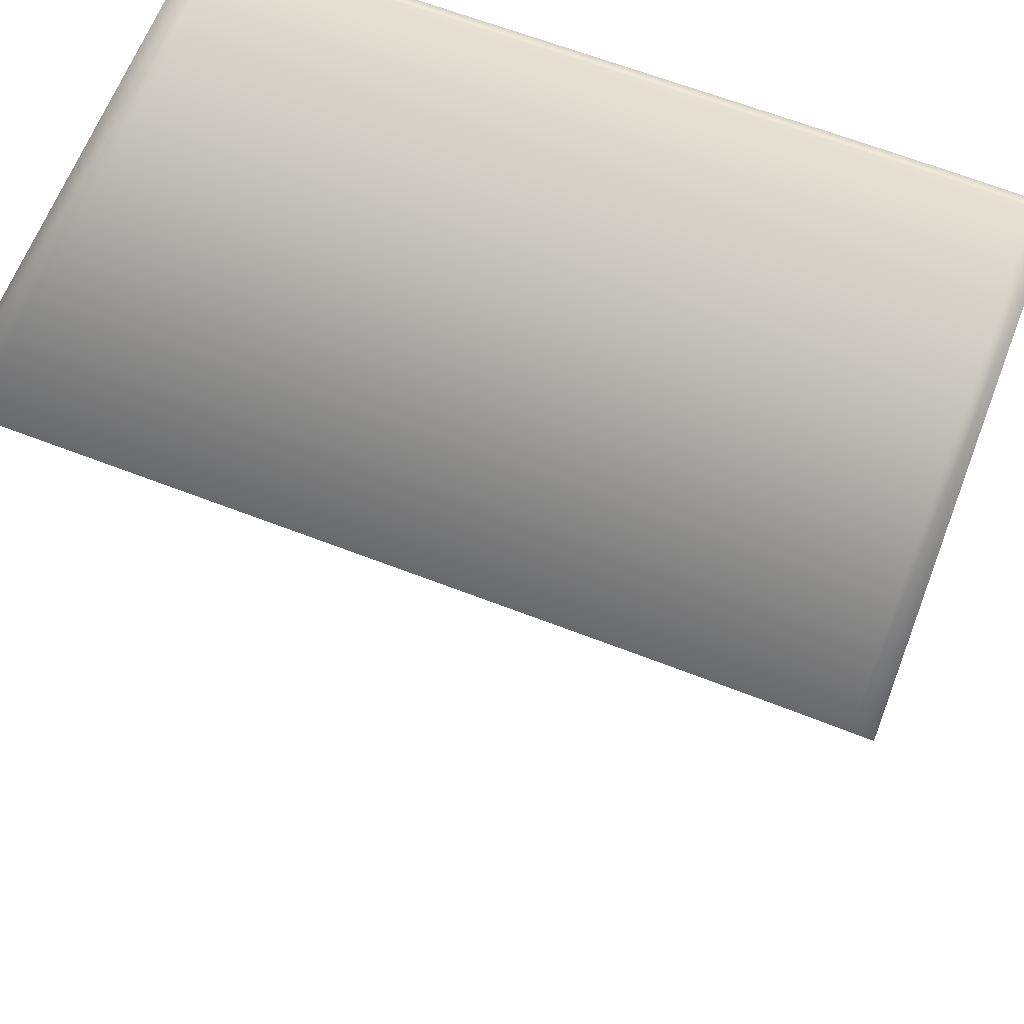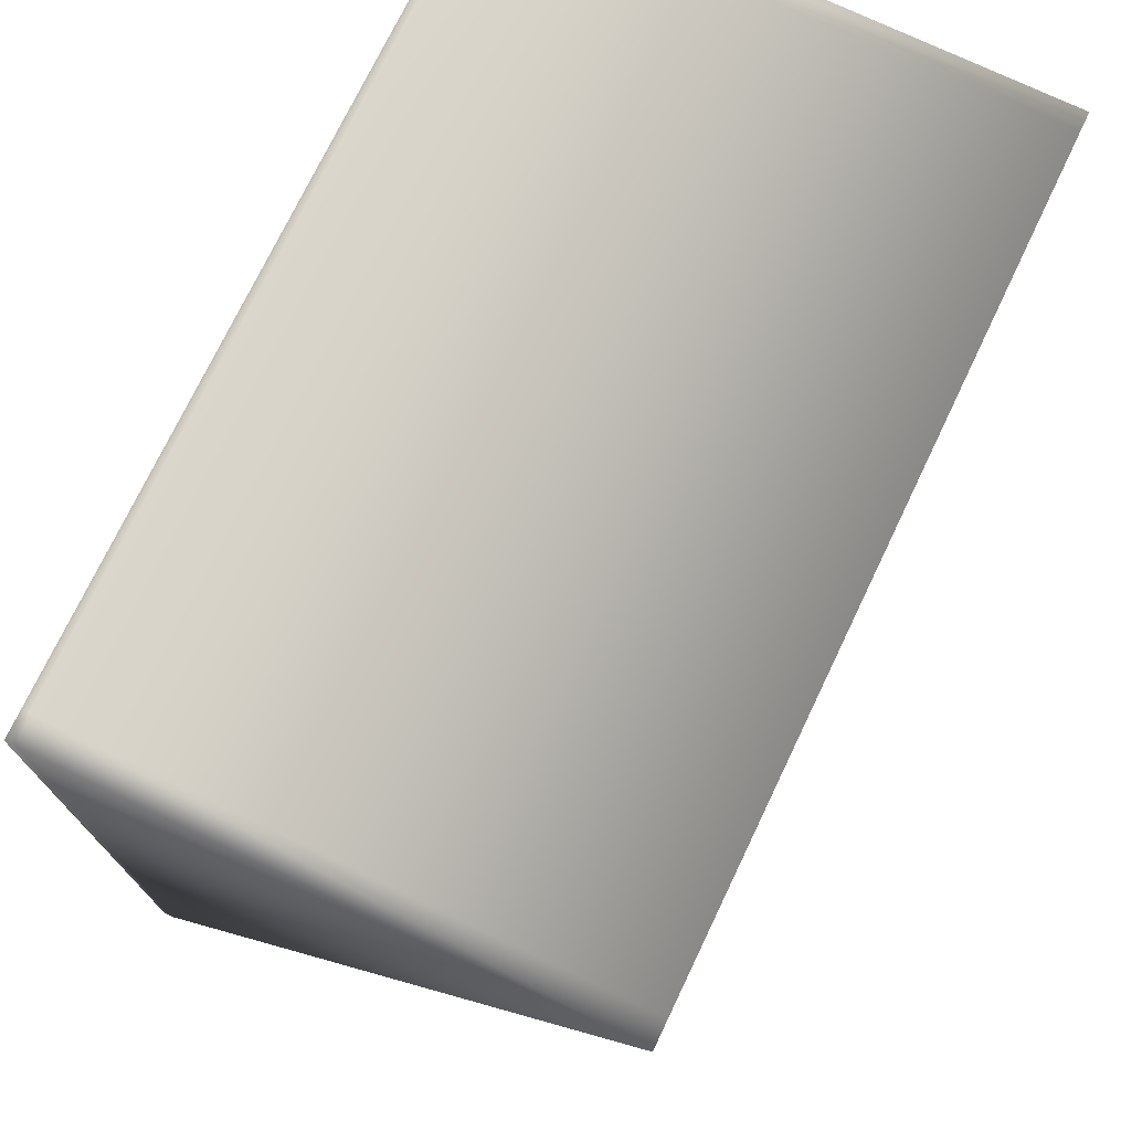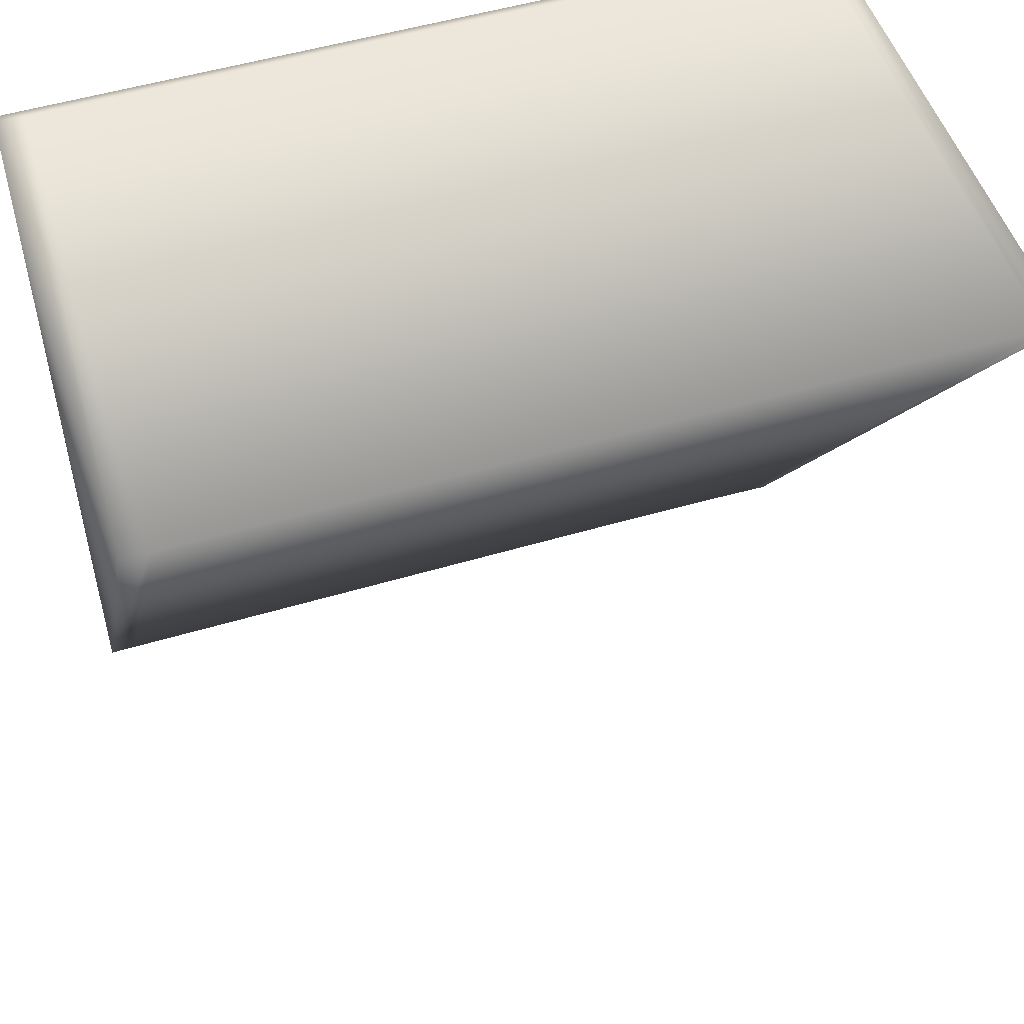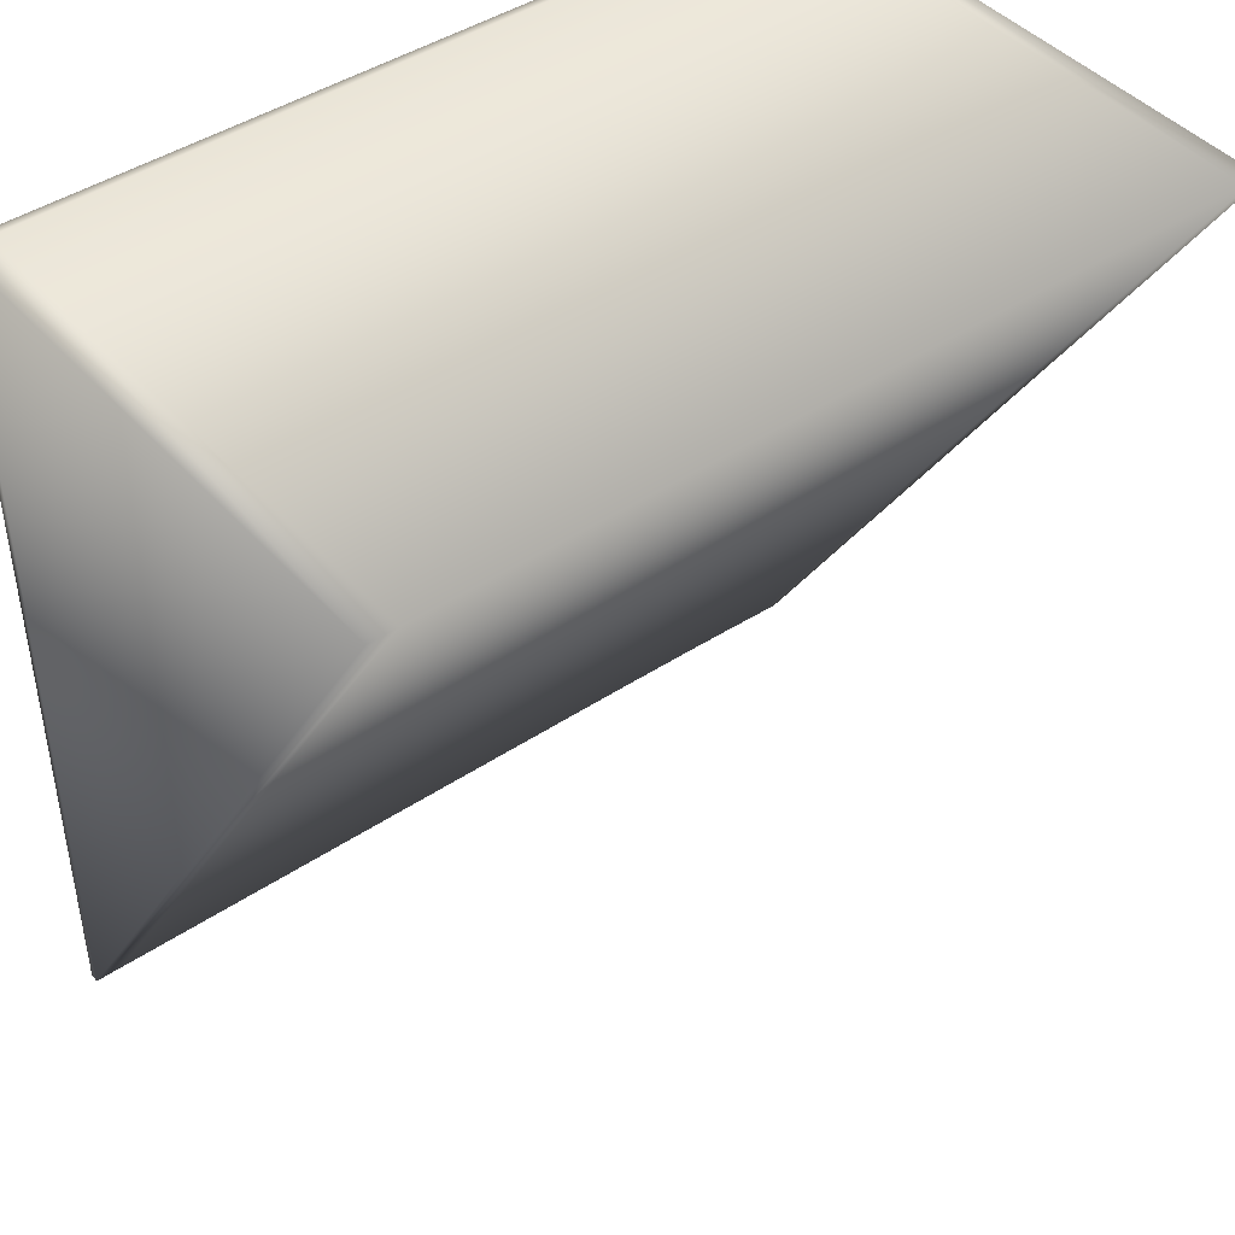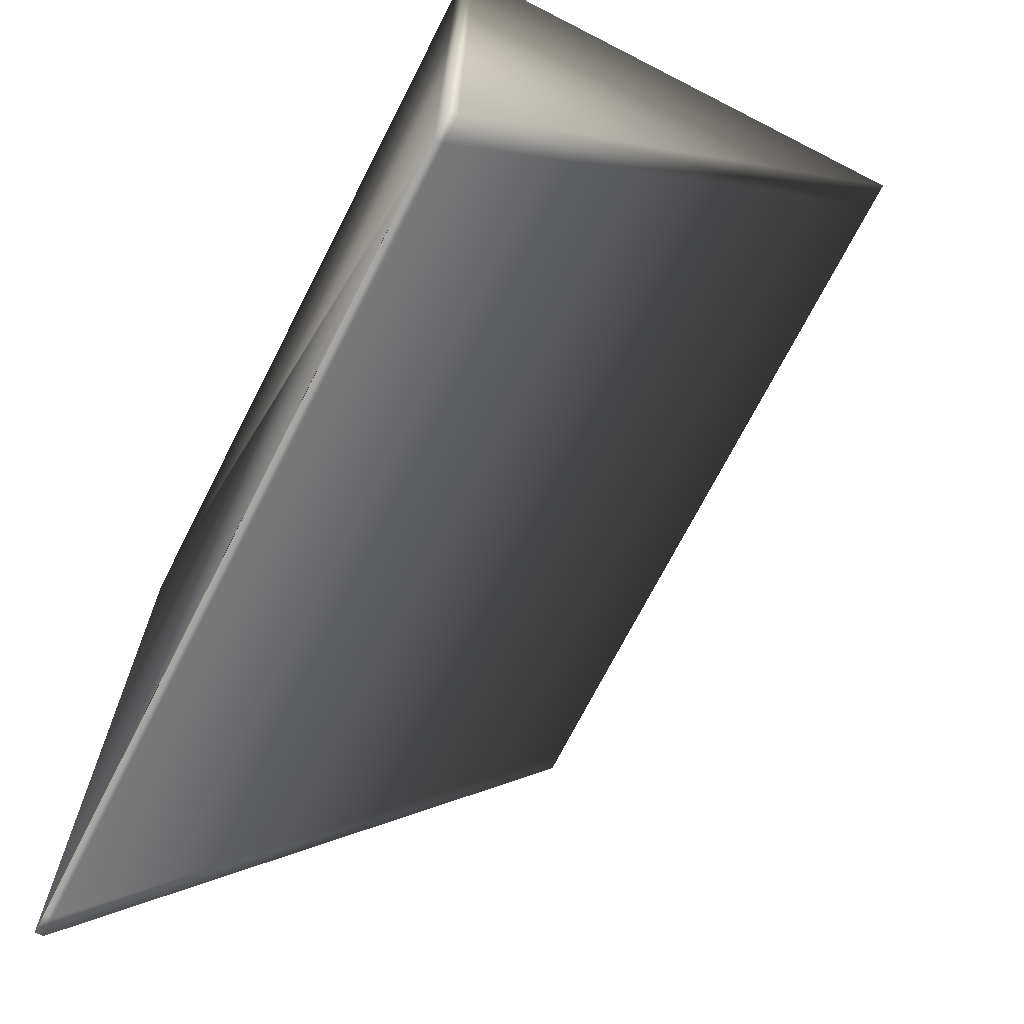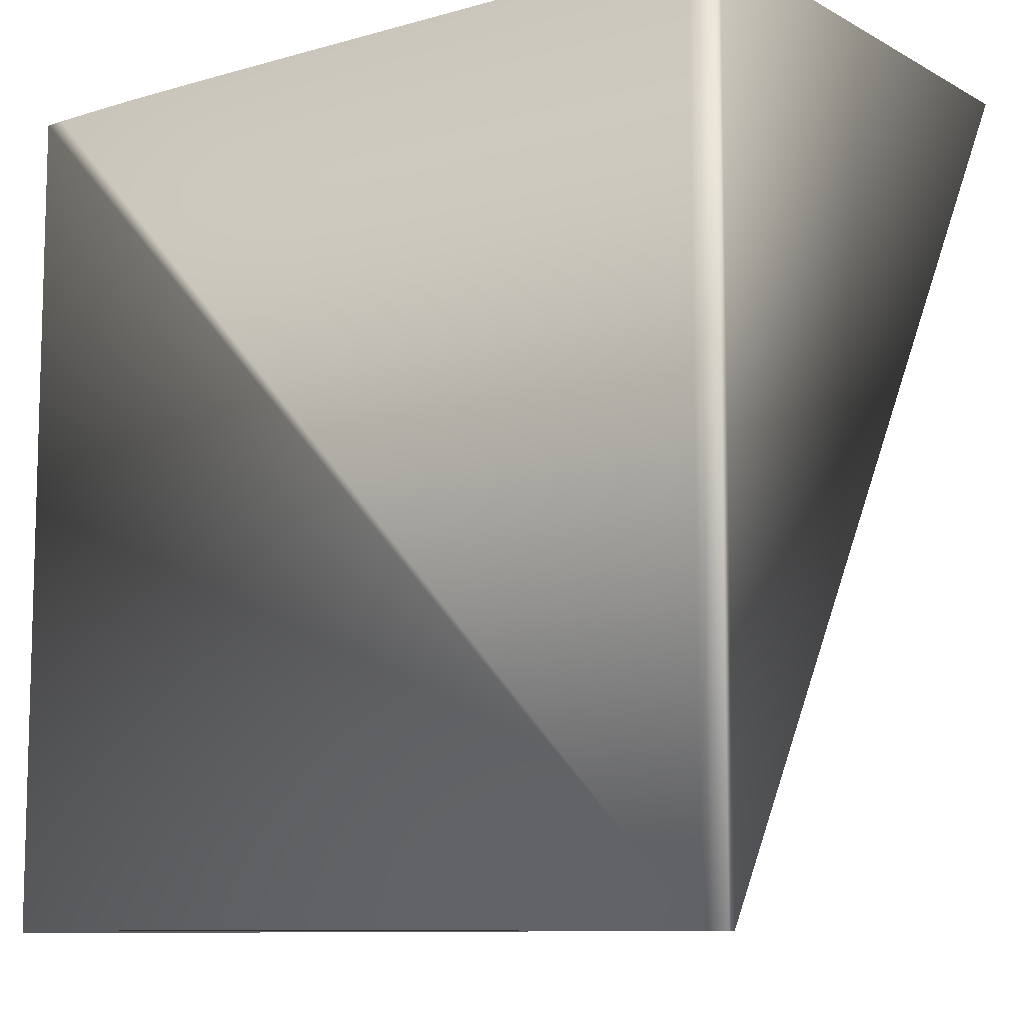
<metadata>
{"format":"obj","ext":"obj","renderer":"f3d","projection":"perspective","resolution":1024,"background":"white","views":[{"elev":64.8,"azim":-158.8,"up":"+Z"},{"elev":74.0,"azim":115.5,"up":"+Z"},{"elev":51.8,"azim":162.0,"up":"+Z"},{"elev":43.9,"azim":141.8,"up":"+Z"},{"elev":-70.3,"azim":62.9,"up":"+Z"},{"elev":-9.5,"azim":36.2,"up":"+Z"}]}
</metadata>
<code>
o Cliff_Segment_2_Landscape.013
v -3.938 1.25 -0.005187
v -3.826 1.25 -0.002135
v -3.71 1.25 -0.000157
v -3.59 1.249 0.00106
v -3.467 1.249 0.001624
v -3.344 1.249 0.001912
v -3.219 1.249 0.002059
v -3.093 1.249 0.002089
v -2.968 1.249 0.002101
v -2.842 1.249 0.002102
v -2.716 1.248 0.002102
v -2.59 1.248 0.002102
v -2.464 1.248 0.002102
v -2.338 1.248 0.002102
v -2.212 1.248 0.002102
v -2.086 1.248 0.002102
v -3.984 1.25 -0.006927
v -3.938 0.001871 -2.007
v -3.826 0.001709 -2.004
v -3.71 0.001545 -2.002
v -3.59 0.001381 -2
v -3.467 0.001218 -2
v -3.344 0.001059 -1.999
v -3.219 0.000902 -1.999
v -3.093 0.000751 -1.999
v -2.968 0.000606 -1.999
v -2.842 0.000464 -1.999
v -2.716 0.00033 -1.999
v -2.59 0.0002 -1.999
v -2.464 7.8e-05 -1.999
v -2.338 -3.9e-05 -1.999
v -2.212 -0.000151 -1.999
v -2.086 -0.000255 -1.999
v -3.984 0.001874 -2.008
v -2.023 1.248 0.002102
v -2.023 -0.000305 -1.999
v -3.938 0.001136 -0.005187
v -3.826 0.000974 -0.002135
v -3.71 0.00081 -0.000157
v -3.59 0.000645 0.00106
v -3.467 0.000482 0.001624
v -3.344 0.000323 0.001912
v -3.219 0.000167 0.002059
v -3.093 1.6e-05 0.002089
v -2.968 -0.00013 0.002101
v -2.842 -0.000272 0.002102
v -2.716 -0.000405 0.002102
v -2.59 -0.000535 0.002102
v -2.464 -0.000658 0.002102
v -2.338 -0.000775 0.002102
v -2.212 -0.000886 0.002102
v -2.086 -0.00099 0.002102
v -3.984 0.001139 -0.006927
v -2.023 -0.00104 0.002102
v -2.213 -0.02052 -1.999
v -2.087 -0.02062 -1.999
v -2.464 -0.02029 -1.999
v -2.338 -0.02041 -1.999
v -2.716 -0.02004 -1.999
v -2.59 -0.02017 -1.999
v -2.968 -0.01976 -1.999
v -2.842 -0.0199 -1.999
v -3.219 -0.01946 -1.999
v -3.094 -0.01962 -1.999
v -3.468 -0.01915 -2
v -3.344 -0.01931 -2
v -3.71 -0.01882 -2.002
v -3.59 -0.01899 -2
v -3.938 -0.0185 -2.007
v -3.826 -0.01866 -2.004
v -3.984 -0.01849 -2.008
v -2.024 -0.02067 -1.999
v -3.938 -0.01923 -0.005298
v -3.984 -0.01923 -0.007038
v -2.213 -0.02125 0.00199
v -2.087 -0.02136 0.00199
v -2.338 -0.02114 0.001991
v -2.024 -0.02141 0.001991
v -2.464 -0.02102 0.001991
v -2.59 -0.0209 0.001991
v -2.716 -0.02077 0.001991
v -2.842 -0.02064 0.00199
v -2.968 -0.0205 0.00199
v -3.094 -0.02035 0.001978
v -3.219 -0.0202 0.001948
v -3.344 -0.02005 0.001801
v -3.468 -0.01988 0.001513
v -3.59 -0.01972 0.000949
v -3.71 -0.01956 -0.000268
v -3.826 -0.01939 -0.002246
f 15 16 33 32
f 9 10 27 26
f 4 5 22 21
f 17 1 18 34
f 10 11 28 27
f 1 2 19 18
f 7 8 25 24
f 5 6 23 22
f 2 3 20 19
f 8 9 26 25
f 6 7 24 23
f 3 4 21 20
f 11 12 29 28
f 12 13 30 29
f 14 15 32 31
f 13 14 31 30
f 16 35 36 33
f 4 3 39 40
f 11 10 46 47
f 1 17 53 37
f 3 2 38 39
f 10 9 45 46
f 16 15 51 52
f 2 1 37 38
f 9 8 44 45
f 15 14 50 51
f 8 7 43 44
f 35 16 52 54
f 7 6 42 43
f 14 13 49 50
f 6 5 41 42
f 13 12 48 49
f 5 4 40 41
f 12 11 47 48
f 21 22 65 68
f 35 54 36
f 17 34 53
f 56 72 78 76 75 77 79 80 81 82 83 84 85 86 87 88 89 90 73 74 71 69 70 67 68 65 66 63 64 61 62 59 60 57 58 55
f 40 39 89 88
f 52 51 75 76
f 18 19 70 69
f 39 38 90 89
f 32 33 56 55
f 51 50 77 75
f 19 20 67 70
f 38 37 73 90
f 30 31 58 57
f 54 52 76 78
f 34 18 69 71
f 31 32 55 58
f 50 49 79 77
f 28 29 60 59
f 49 48 80 79
f 29 30 57 60
f 48 47 81 80
f 26 27 62 61
f 47 46 82 81
f 27 28 59 62
f 33 36 72 56
f 46 45 83 82
f 53 34 71 74
f 24 25 64 63
f 45 44 84 83
f 36 54 78 72
f 25 26 61 64
f 44 43 85 84
f 22 23 66 65
f 43 42 86 85
f 23 24 63 66
f 42 41 87 86
f 20 21 68 67
f 41 40 88 87
f 37 53 74 73

</code>
